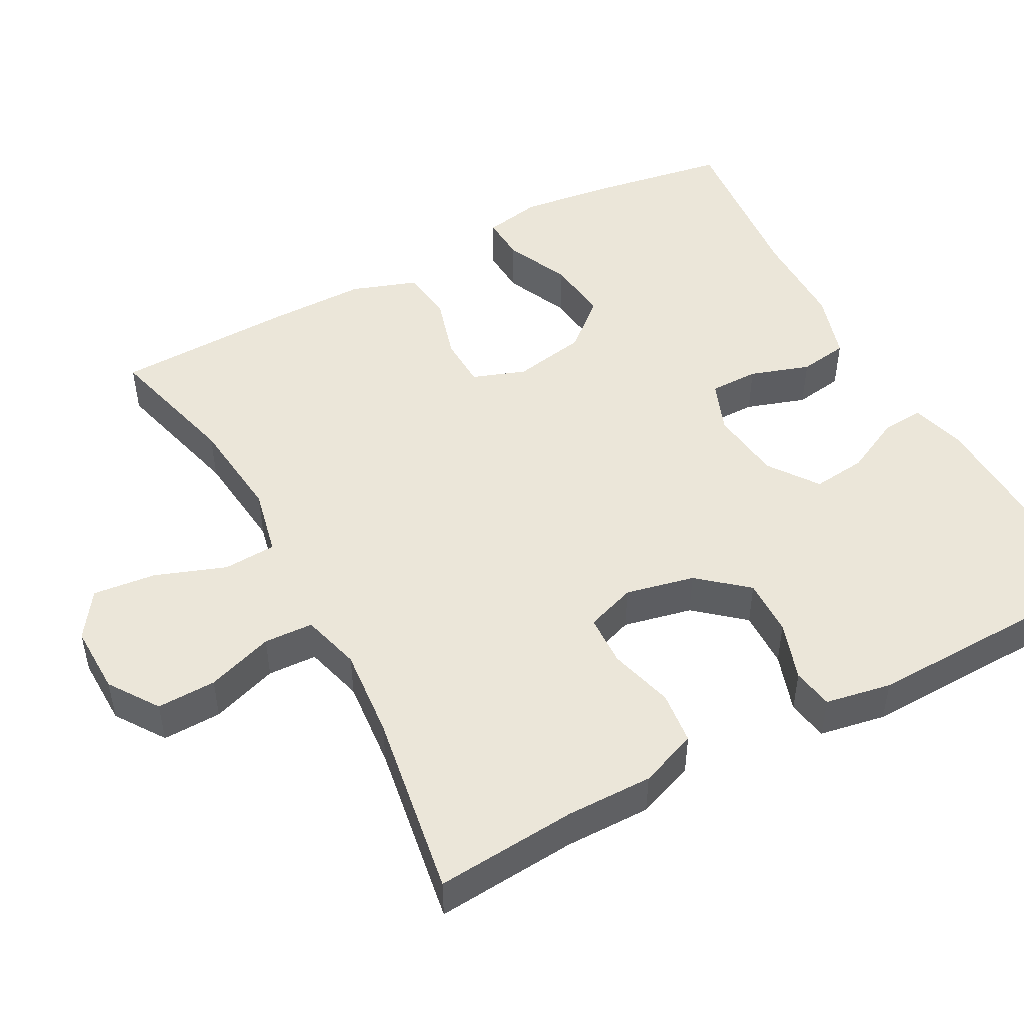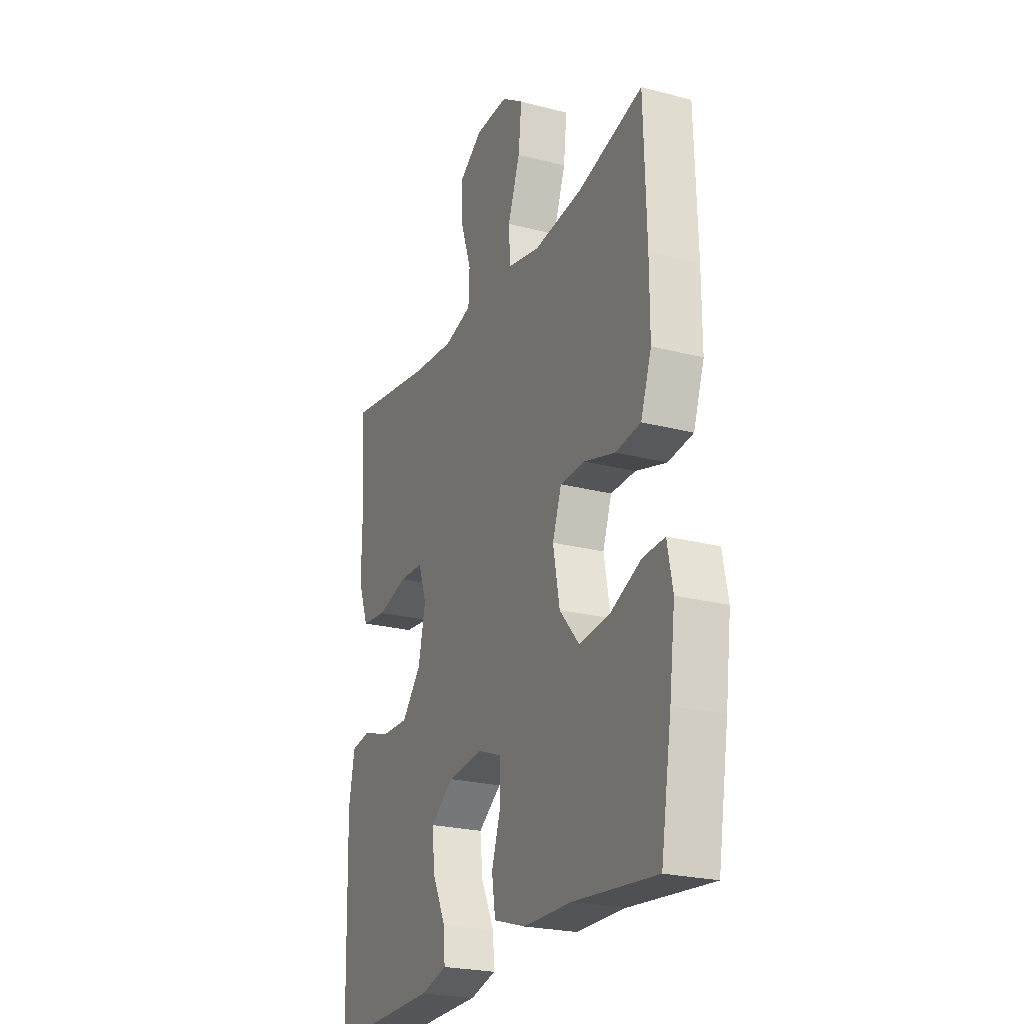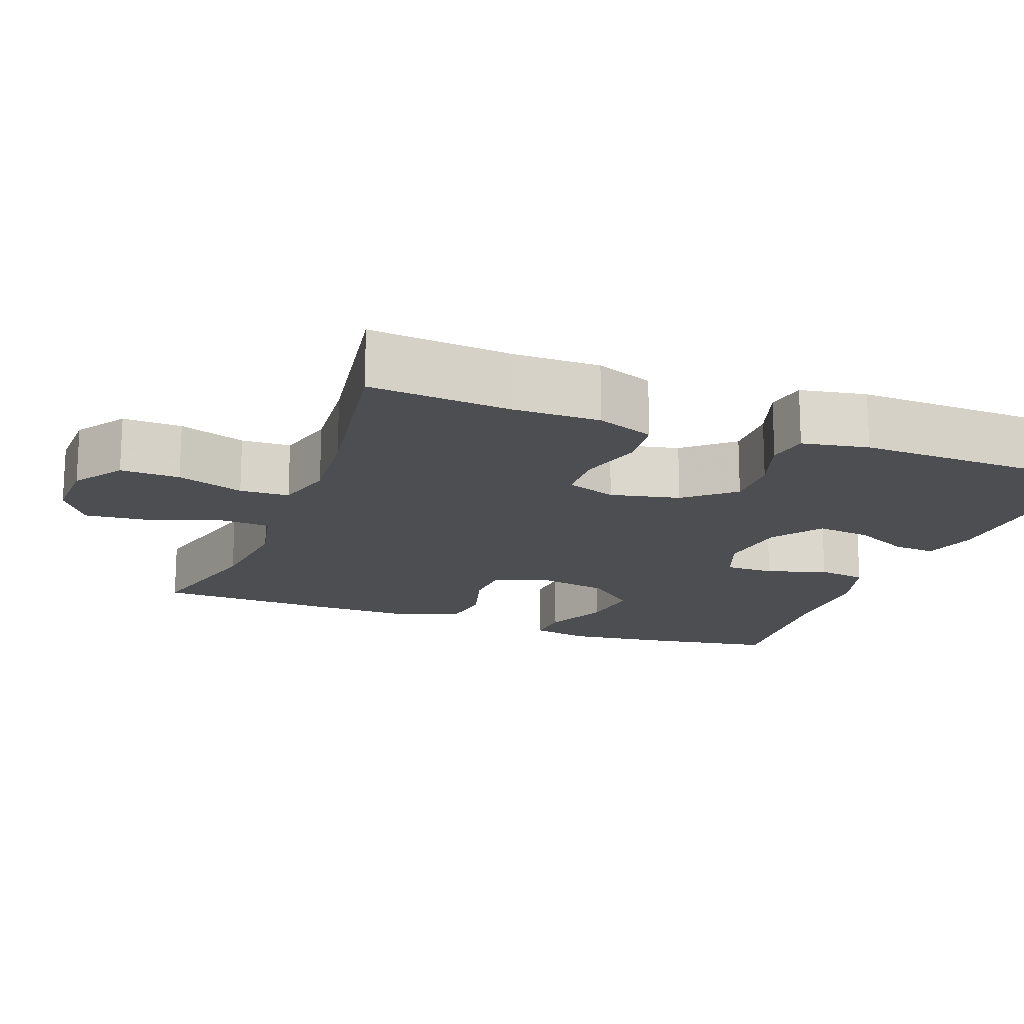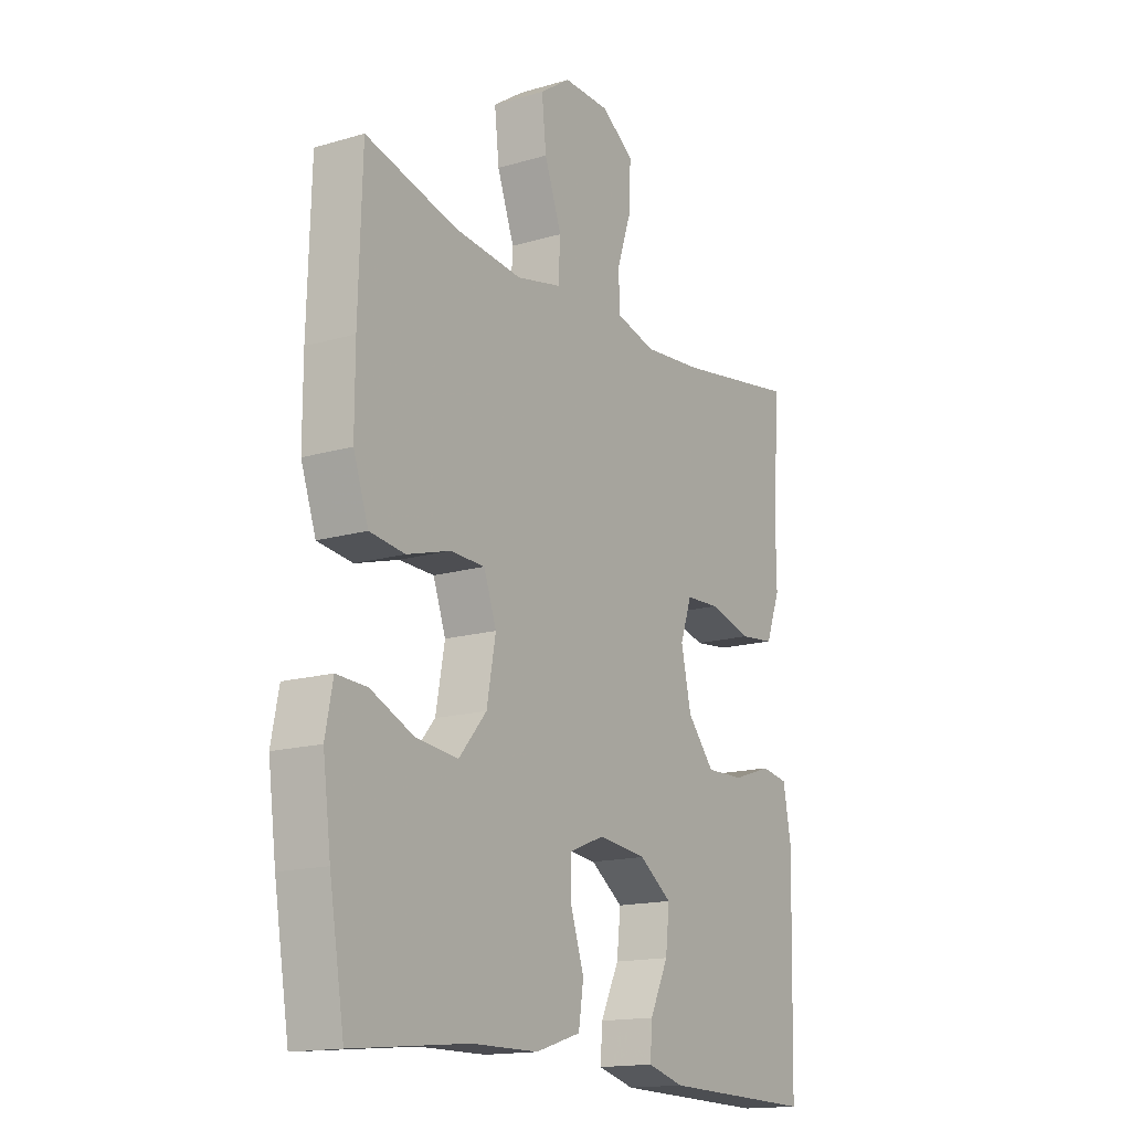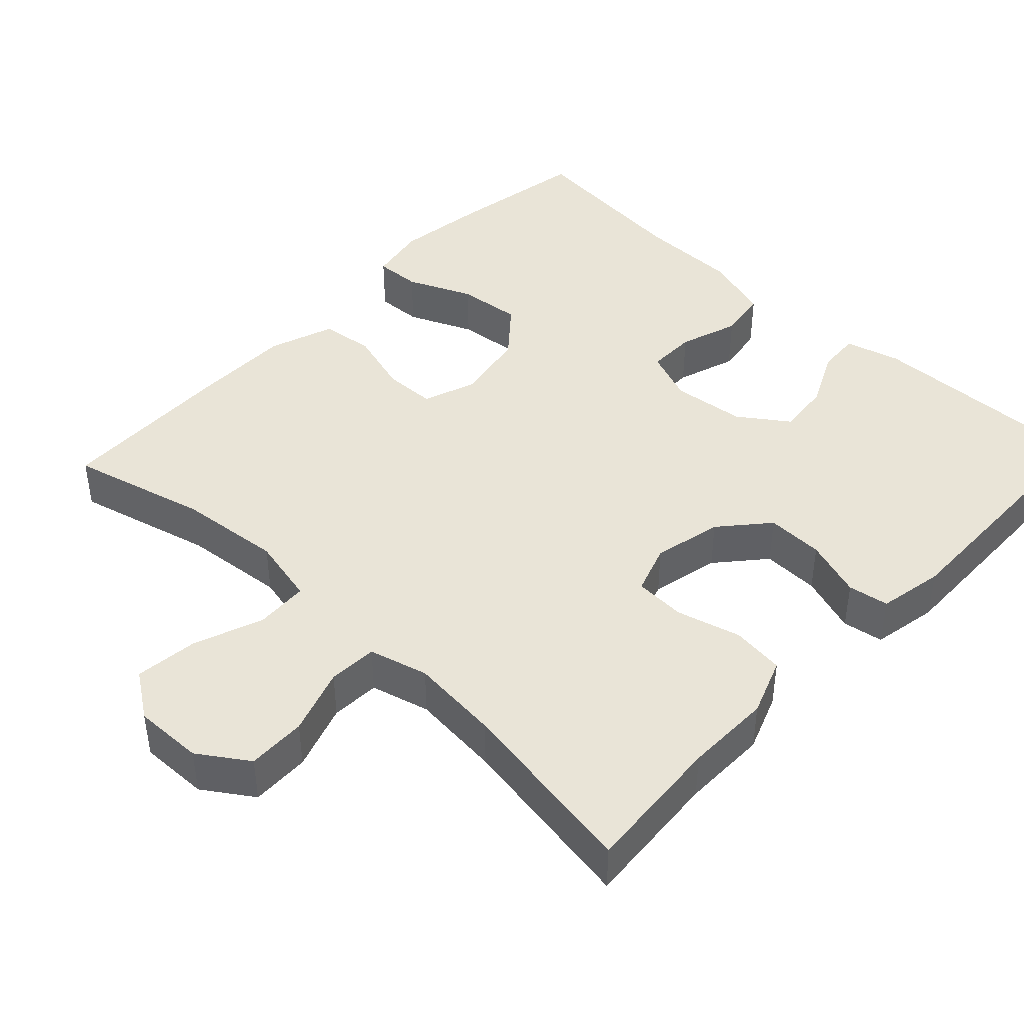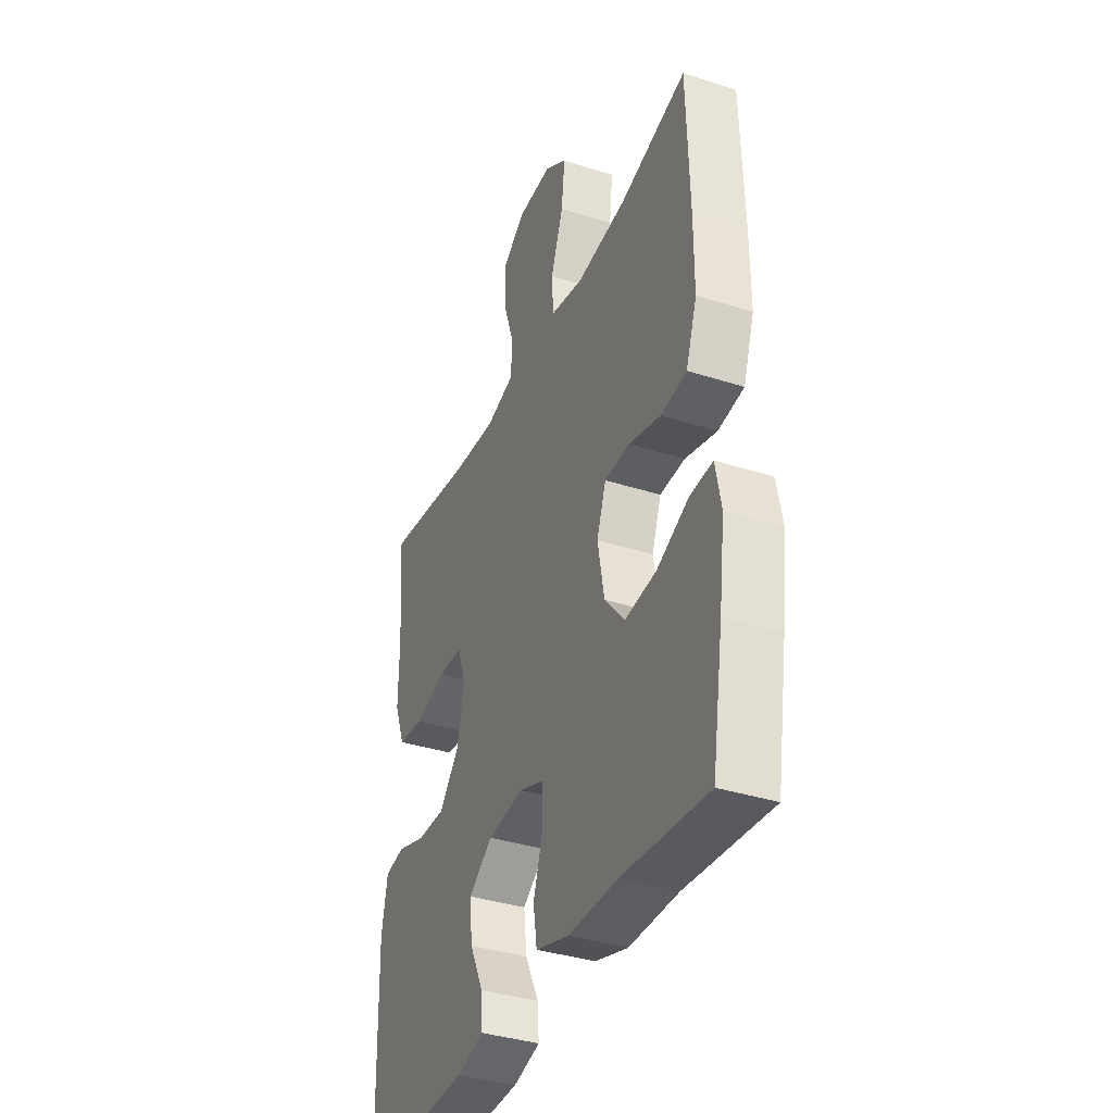
<metadata>
{"format":"obj","ext":"obj","renderer":"f3d","projection":"perspective","resolution":1024,"background":"white","views":[{"elev":48.5,"azim":61.6,"up":"+Y"},{"elev":-23.8,"azim":-113.6,"up":"+Z"},{"elev":-16.7,"azim":69.3,"up":"+Y"},{"elev":-15.7,"azim":-58.4,"up":"+Z"},{"elev":43.2,"azim":43.6,"up":"+Y"},{"elev":-37.1,"azim":-112.4,"up":"+Z"}]}
</metadata>
<code>
v 0.5 0.07 -0.5
v 0.193 0.07 -0.492
v 0.12 0.07 -0.472
v 0.124 0.07 -0.416
v 0.161 0.07 -0.34
v 0.169 0.07 -0.269
v 0.104 0.07 -0.223
v 0.007 0.07 -0.212
v -0.062 0.07 -0.239
v -0.062 0.07 -0.304
v -0.036 0.07 -0.383
v -0.046 0.07 -0.448
v -0.136 0.07 -0.476
v -0.269 0.07 -0.477
v -0.5 0.07 -0.5
v -0.53 0.07 -0.32
v -0.546 0.07 -0.197
v -0.531 0.07 -0.12
v -0.47 0.07 -0.123
v -0.384 0.07 -0.161
v -0.3 0.07 -0.17
v -0.245 0.07 -0.106
v -0.227 0.07 -0.009
v -0.252 0.07 0.061
v -0.321 0.07 0.063
v -0.407 0.07 0.038
v -0.477 0.07 0.047
v -0.507 0.07 0.133
v -0.507 0.07 0.261
v -0.5 0.07 0.5
v -0.318 0.07 0.453
v -0.182 0.07 0.439
v -0.092 0.07 0.459
v -0.088 0.07 0.529
v -0.122 0.07 0.622
v -0.131 0.07 0.705
v -0.07 0.07 0.747
v 0.022 0.07 0.745
v 0.087 0.07 0.701
v 0.085 0.07 0.623
v 0.055 0.07 0.535
v 0.058 0.07 0.47
v 0.136 0.07 0.449
v 0.255 0.07 0.46
v 0.5 0.07 0.5
v 0.485 0.07 0.314
v 0.486 0.07 0.2
v 0.457 0.07 0.124
v 0.387 0.07 0.116
v 0.302 0.07 0.139
v 0.234 0.07 0.136
v 0.211 0.07 0.07
v 0.231 0.07 -0.021
v 0.285 0.07 -0.084
v 0.361 0.07 -0.082
v 0.439 0.07 -0.056
v 0.493 0.07 -0.065
v 0.509 0.07 -0.152
v 0.5 0 -0.5
v 0.193 0 -0.492
v 0.12 0 -0.472
v 0.124 0 -0.416
v 0.161 0 -0.34
v 0.169 0 -0.269
v 0.104 0 -0.223
v 0.007 0 -0.212
v -0.062 0 -0.239
v -0.062 0 -0.304
v -0.036 0 -0.383
v -0.046 0 -0.448
v -0.136 0 -0.476
v -0.269 0 -0.477
v -0.5 0 -0.5
v -0.53 0 -0.32
v -0.546 0 -0.197
v -0.531 0 -0.12
v -0.47 0 -0.123
v -0.384 0 -0.161
v -0.3 0 -0.17
v -0.245 0 -0.106
v -0.227 0 -0.009
v -0.252 0 0.061
v -0.321 0 0.063
v -0.407 0 0.038
v -0.477 0 0.047
v -0.507 0 0.133
v -0.507 0 0.261
v -0.5 0 0.5
v -0.318 0 0.453
v -0.182 0 0.439
v -0.092 0 0.459
v -0.088 0 0.529
v -0.122 0 0.622
v -0.131 0 0.705
v -0.07 0 0.747
v 0.022 0 0.745
v 0.087 0 0.701
v 0.085 0 0.623
v 0.055 0 0.535
v 0.058 0 0.47
v 0.136 0 0.449
v 0.255 0 0.46
v 0.5 0 0.5
v 0.485 0 0.314
v 0.486 0 0.2
v 0.457 0 0.124
v 0.387 0 0.116
v 0.302 0 0.139
v 0.234 0 0.136
v 0.211 0 0.07
v 0.231 0 -0.021
v 0.285 0 -0.084
v 0.361 0 -0.082
v 0.439 0 -0.056
v 0.493 0 -0.065
v 0.509 0 -0.152
f 55 56 57 58
f 54 55 58 1
f 53 54 1 2
f 52 53 2
f 47 48 49 50
f 46 47 50 51
f 44 45 46 51
f 43 44 51 52
f 38 39 40 41
f 38 41 42
f 37 38 42
f 34 35 36 37
f 33 34 37 42
f 32 33 42 43
f 28 29 30 31
f 28 31 32
f 25 26 27 28
f 24 25 28 32
f 23 24 32 43
f 17 18 19 20
f 17 20 21
f 14 15 16 17
f 14 17 21
f 13 14 21 22
f 10 11 12 13
f 9 10 13 22
f 2 3 4 5
f 2 5 6
f 52 2 6
f 43 52 6 7
f 23 43 7 8
f 8 9 22 23
f 116 115 114 113
f 59 116 113 112
f 60 59 112 111
f 60 111 110
f 108 107 106 105
f 109 108 105 104
f 109 104 103 102
f 110 109 102 101
f 99 98 97 96
f 100 99 96
f 100 96 95
f 95 94 93 92
f 100 95 92 91
f 101 100 91 90
f 89 88 87 86
f 90 89 86
f 86 85 84 83
f 90 86 83 82
f 101 90 82 81
f 78 77 76 75
f 79 78 75
f 75 74 73 72
f 79 75 72
f 80 79 72 71
f 71 70 69 68
f 80 71 68 67
f 63 62 61 60
f 64 63 60
f 64 60 110
f 65 64 110 101
f 66 65 101 81
f 81 80 67 66
f 1 59 60 2
f 2 60 61 3
f 3 61 62 4
f 4 62 63 5
f 5 63 64 6
f 6 64 65 7
f 7 65 66 8
f 8 66 67 9
f 9 67 68 10
f 10 68 69 11
f 11 69 70 12
f 12 70 71 13
f 13 71 72 14
f 14 72 73 15
f 15 73 74 16
f 16 74 75 17
f 17 75 76 18
f 18 76 77 19
f 19 77 78 20
f 20 78 79 21
f 21 79 80 22
f 22 80 81 23
f 23 81 82 24
f 24 82 83 25
f 25 83 84 26
f 26 84 85 27
f 27 85 86 28
f 28 86 87 29
f 29 87 88 30
f 30 88 89 31
f 31 89 90 32
f 32 90 91 33
f 33 91 92 34
f 34 92 93 35
f 35 93 94 36
f 36 94 95 37
f 37 95 96 38
f 38 96 97 39
f 39 97 98 40
f 40 98 99 41
f 41 99 100 42
f 42 100 101 43
f 43 101 102 44
f 44 102 103 45
f 45 103 104 46
f 46 104 105 47
f 47 105 106 48
f 48 106 107 49
f 49 107 108 50
f 50 108 109 51
f 51 109 110 52
f 52 110 111 53
f 53 111 112 54
f 54 112 113 55
f 55 113 114 56
f 56 114 115 57
f 57 115 116 58
f 58 116 59 1

</code>
